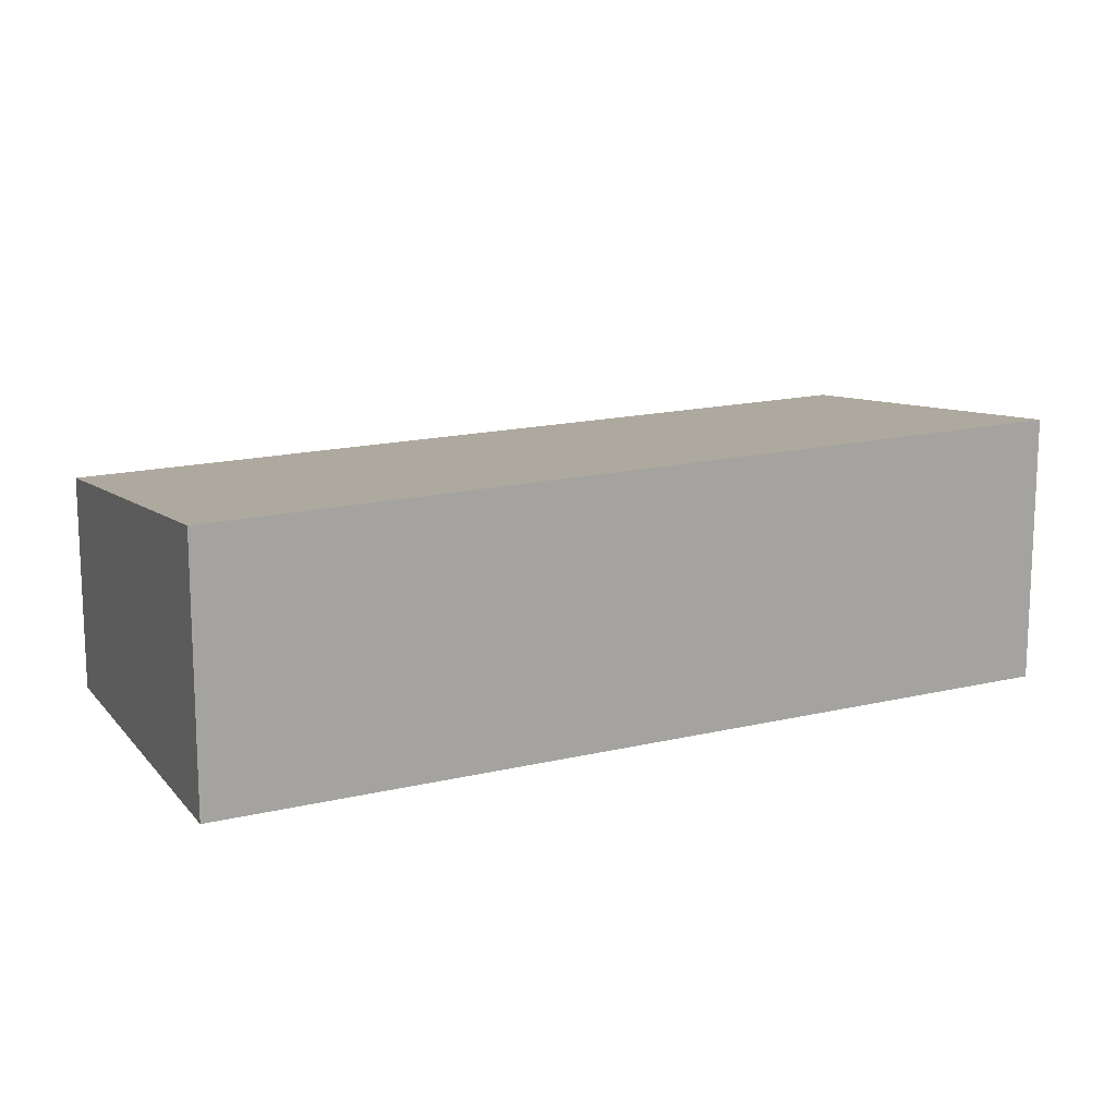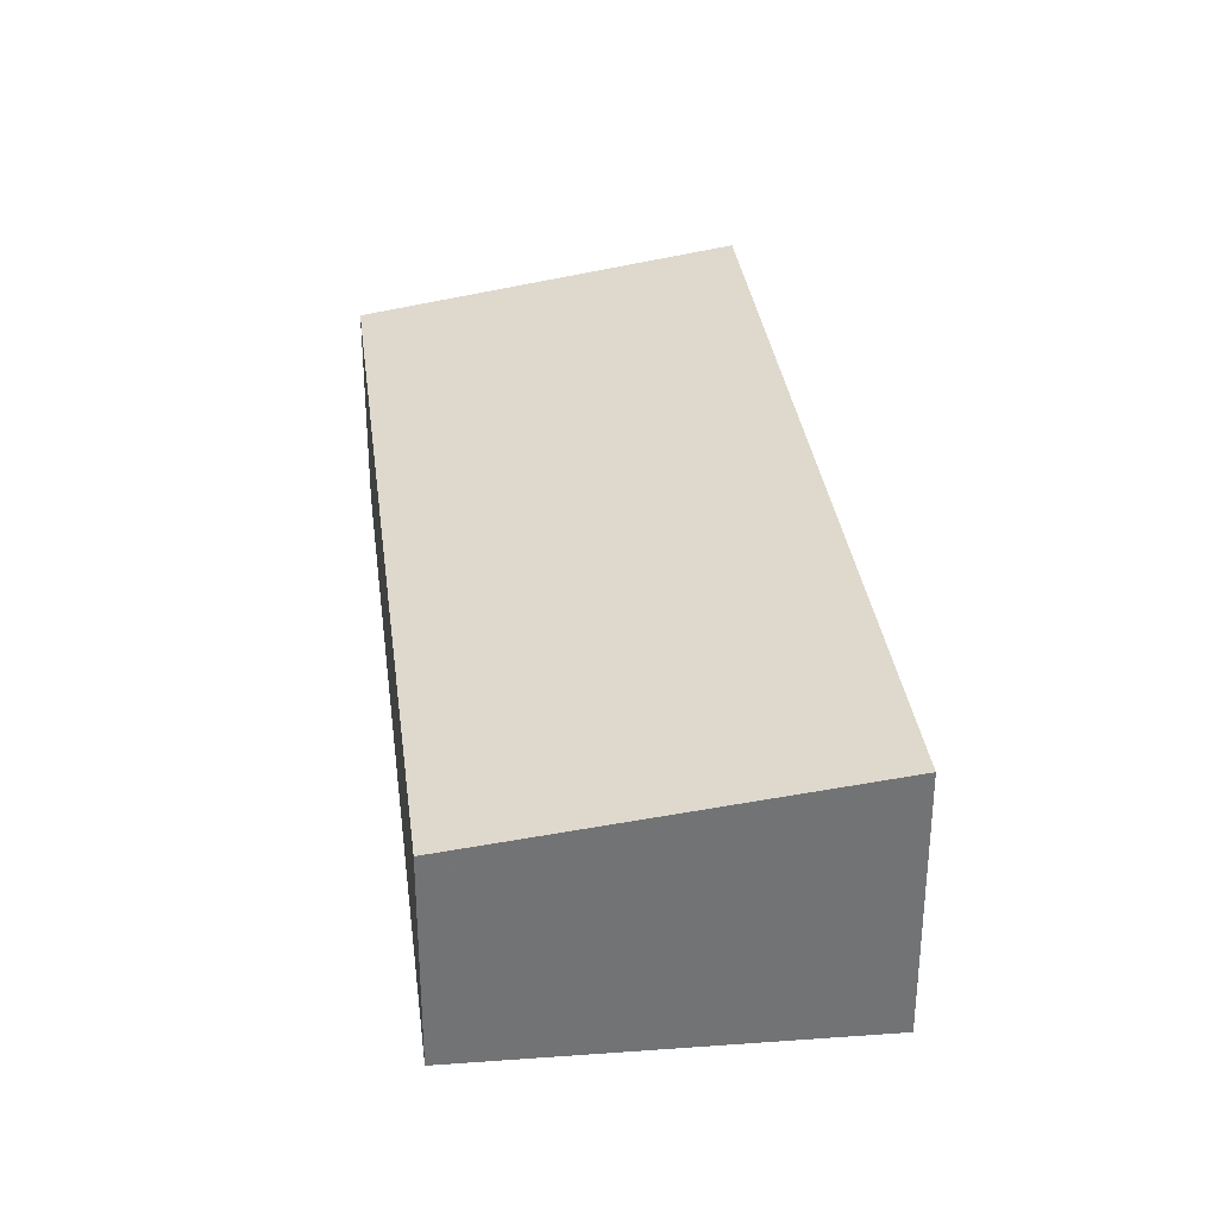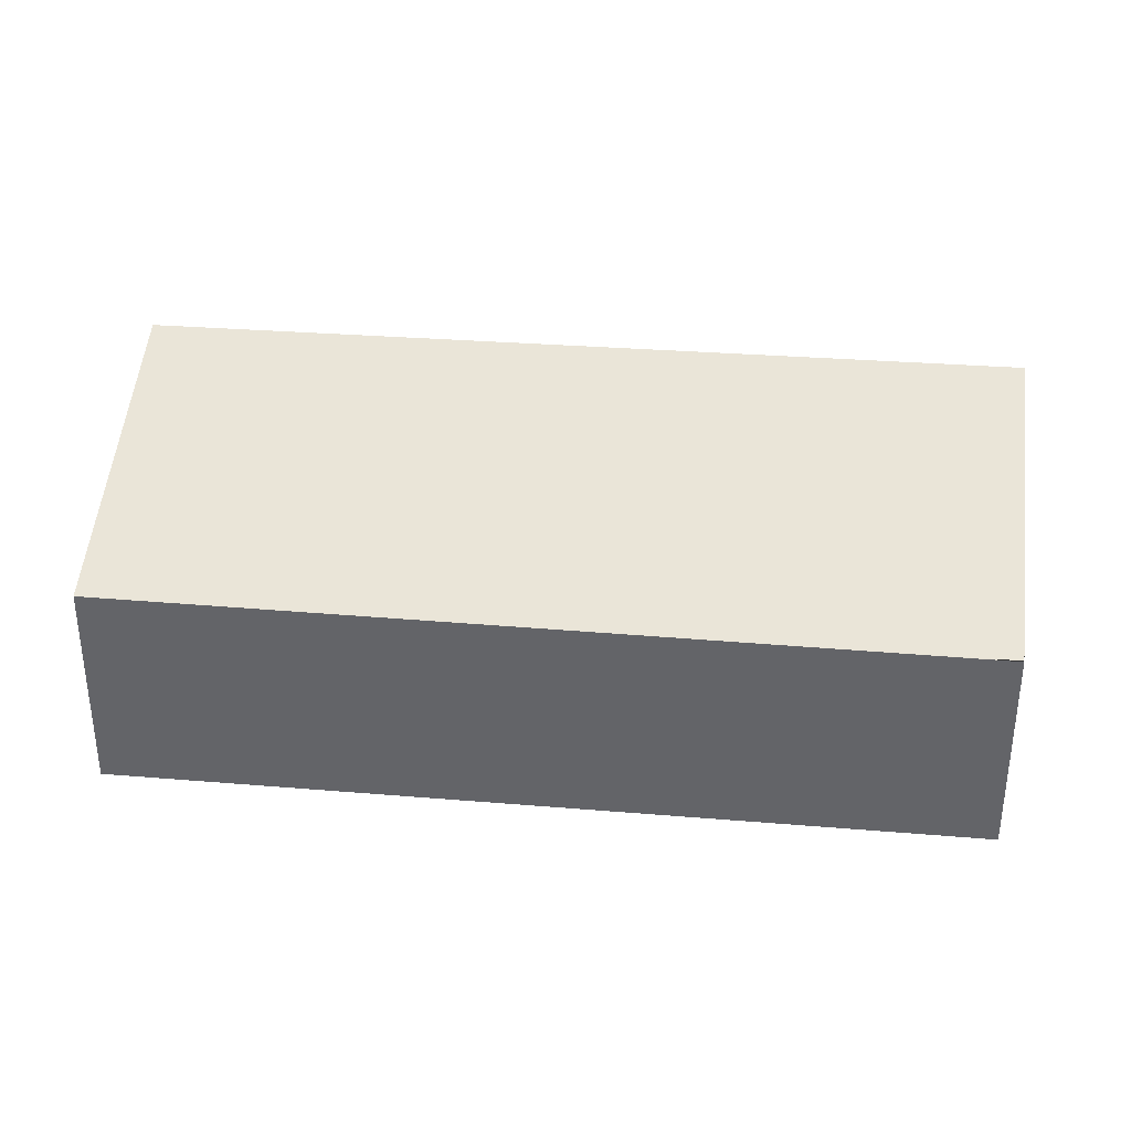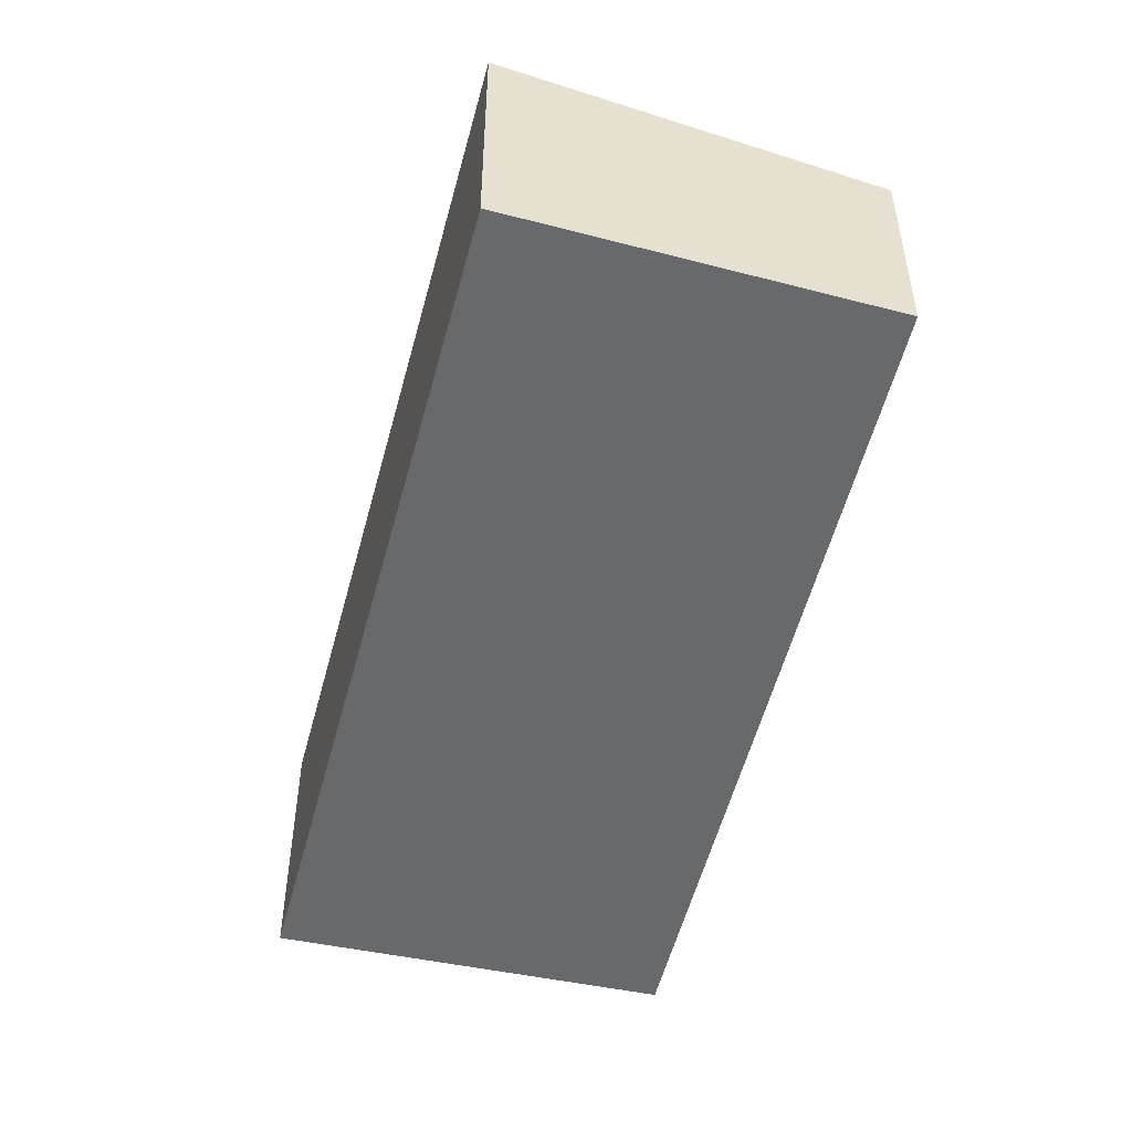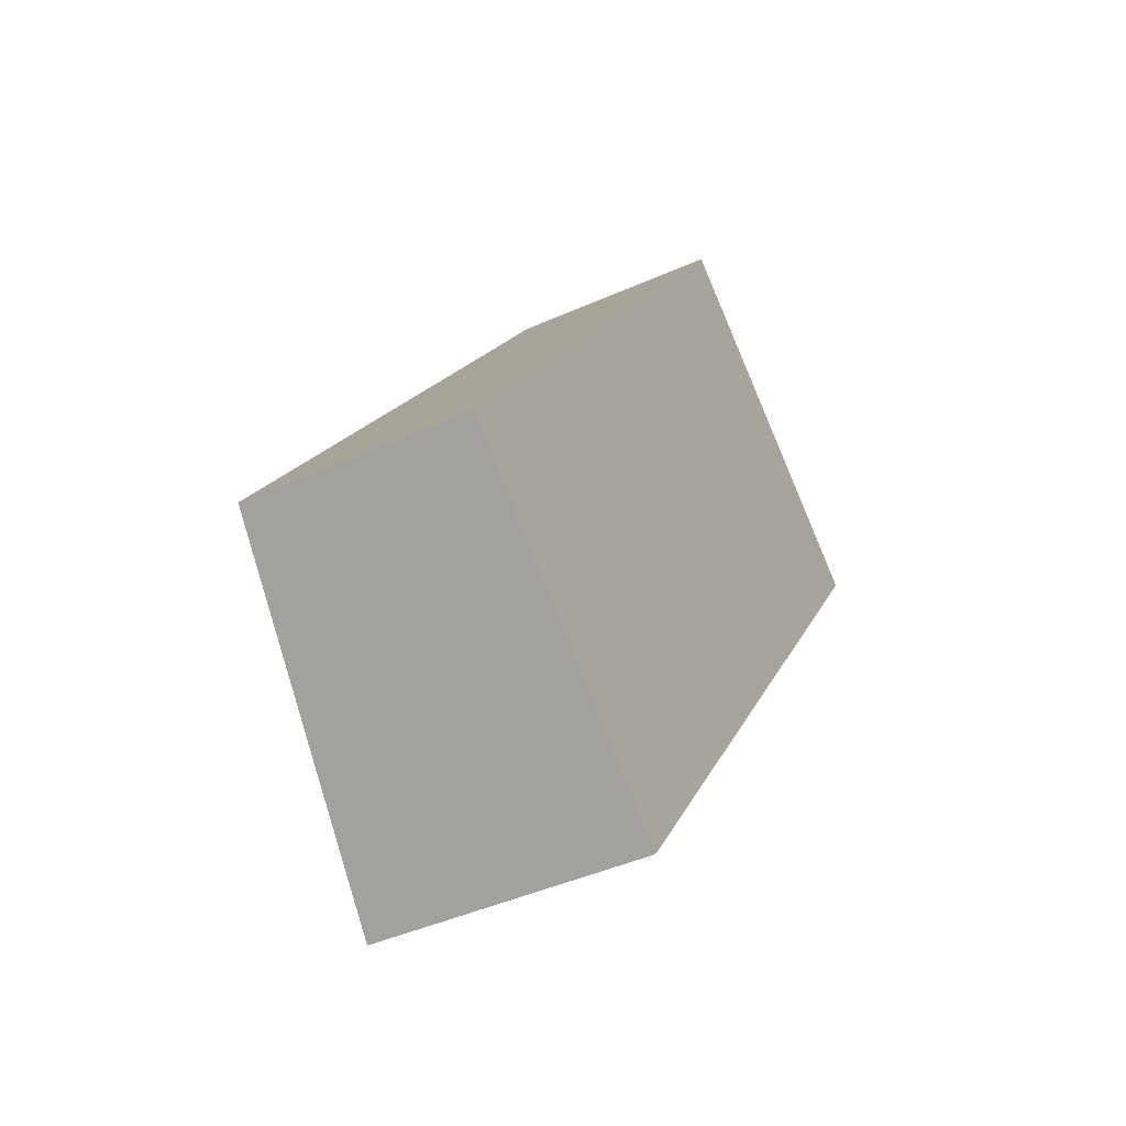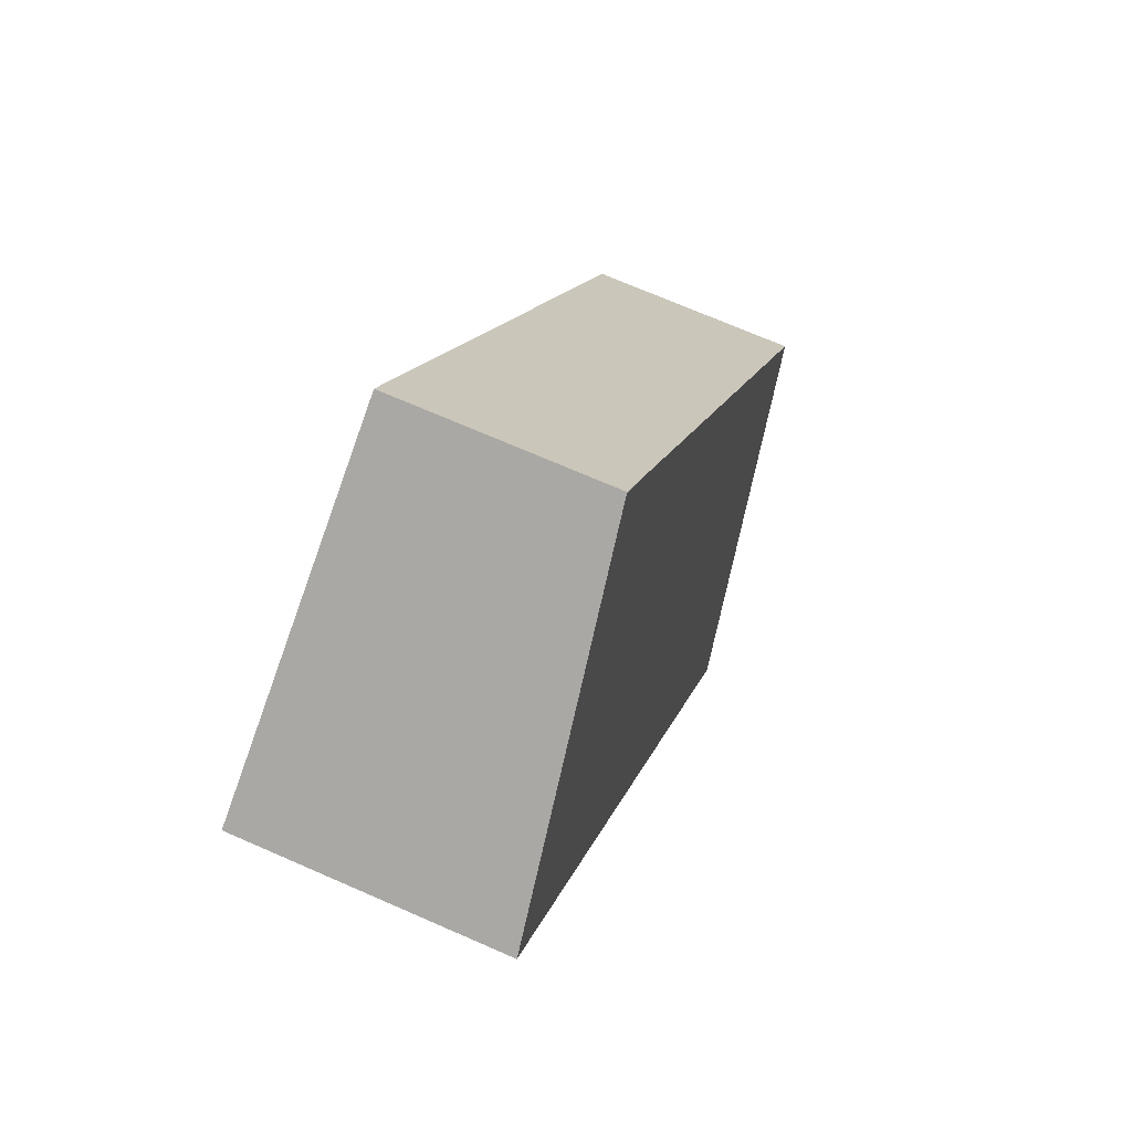
<metadata>
{"format":"obj","ext":"obj","renderer":"f3d","projection":"perspective","resolution":1024,"background":"white","views":[{"elev":16.1,"azim":98.1,"up":"+Y"},{"elev":34.6,"azim":26.9,"up":"+Y"},{"elev":37.9,"azim":-50.0,"up":"+Y"},{"elev":-52.6,"azim":-159.9,"up":"+Y"},{"elev":-44.2,"azim":-62.4,"up":"+Z"},{"elev":71.1,"azim":113.6,"up":"+Z"}]}
</metadata>
<code>
v  4.49 3.877 -3.248
v  6.944 3.148 10.29
v  11.77 3.877 7.215
v  6.225 3.148 9.254
v  0 3.17 1.941e-16
v  11.77 -4.418e-16 7.215
v  6.927 3.145 10.3
v  6.927 -6.306e-16 10.3
v  6.944 -6.299e-16 10.29
v  4.49 1.989e-16 -3.248
v  0 0 0
v  6.225 -5.666e-16 9.254
g defaultobject
f 1 2 3
f 2 1 4
f 4 1 5
f 2 6 3
f 6 2 7
f 6 7 8
f 6 8 9
f 6 1 3
f 1 6 10
f 10 5 1
f 5 10 11
f 11 4 5
f 4 11 12
f 4 12 7
f 7 12 8
f 9 10 6
f 10 9 8
f 10 8 12
f 10 12 11

</code>
